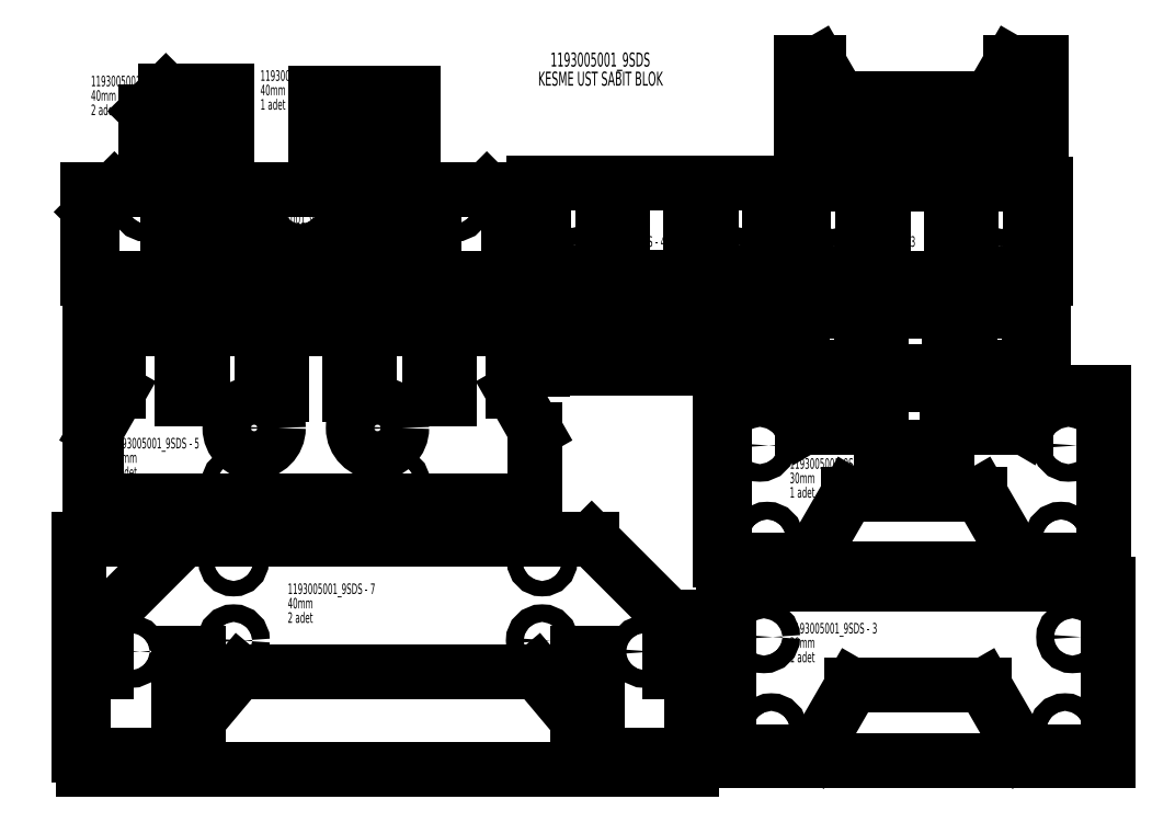
<metadata>
{"format":"dxf","ext":"dxf","renderer":"ezdxf+matplotlib","layout":"modelspace","background":"white","min_lineweight":24,"dpi":150}
</metadata>
<code>
0
SECTION
2
ENTITIES
0
INSERT
8
0
2
SW_NOTE_0
10
479.9
20
1309
30
0
0
CIRCLE
8
0
10
1130
20
551
30
0
40
17.5
0
CIRCLE
8
0
10
430.1
20
551
30
0
40
17.5
0
LINE
8
0
10
1470
20
111
30
0
11
1470
21
301
31
0
0
LINE
8
0
10
1255
20
111
30
0
11
1470
21
111
31
0
0
LINE
8
0
10
1255
20
343
30
0
11
1255
21
111
31
0
0
LINE
8
0
10
1210
20
343
30
0
11
1255
21
343
31
0
0
LINE
8
0
10
1210
20
191
30
0
11
1210
21
343
31
0
0
LINE
8
0
10
1118
20
301
30
0
11
1210
21
191
31
0
0
LINE
8
0
10
442.4
20
301
30
0
11
1118
21
301
31
0
0
LINE
8
0
10
350.1
20
191
30
0
11
442.4
21
301
31
0
0
LINE
8
0
10
350.1
20
343
30
0
11
350.1
21
191
31
0
0
LINE
8
0
10
305.1
20
343
30
0
11
350.1
21
343
31
0
0
LINE
8
0
10
305.1
20
111
30
0
11
305.1
21
343
31
0
0
LINE
8
0
10
90.08
20
111
30
0
11
305.1
21
111
31
0
0
LINE
8
0
10
90.08
20
301
30
0
11
90.08
21
111
31
0
0
LINE
8
0
10
90.08
20
301
30
0
11
140.1
21
301
31
0
0
LINE
8
0
10
140.1
20
301
30
0
11
140.1
21
423.5
31
0
0
LINE
8
0
10
317.6
20
601
30
0
11
140.1
21
423.5
31
0
0
LINE
8
0
10
1243
20
601
30
0
11
317.6
21
601
31
0
0
LINE
8
0
10
1420
20
423.5
30
0
11
1243
21
601
31
0
0
LINE
8
0
10
1420
20
423.5
30
0
11
1420
21
301
31
0
0
LINE
8
0
10
1420
20
301
30
0
11
1470
21
301
31
0
0
CIRCLE
8
0
10
430.1
20
371
30
0
40
20
0
CIRCLE
8
0
10
1130
20
371
30
0
40
20
0
CIRCLE
8
0
10
1363
20
346
30
0
40
20
0
CIRCLE
8
0
10
197.6
20
346
30
0
40
20
0
DIMENSION
8
0
280
     0
2
_D
10
1470
20
78.99
30
0
11
755.3
21
78.99
31
0
70
   160
1
<>
71
     2
42
-1
73
     0
74
     0
75
     0
3
SLDDIMSTYLE0
13
90.08
23
111
33
0
14
1470
24
111
34
0
50
0
0
DIMENSION
8
0
280
     0
2
_D_1
10
80.08
20
601
30
0
11
80.08
21
380
31
0
70
   160
1
<>
71
     2
42
-1
73
     0
74
     0
75
     0
3
SLDDIMSTYLE0
13
90.08
23
111
33
0
14
317.6
24
601
34
0
50
90
0
CIRCLE
8
0
10
932
20
1359
30
0
40
20
0
CIRCLE
8
0
10
582
20
1359
30
0
40
20
0
CIRCLE
8
0
10
232
20
1359
30
0
40
20
0
LINE
8
0
10
884
20
1194
30
0
11
1055
21
1194
31
0
0
LINE
8
0
10
884
20
1279
30
0
11
884
21
1194
31
0
0
LINE
8
0
10
818
20
1279
30
0
11
884
21
1279
31
0
0
LINE
8
0
10
818
20
1194
30
0
11
818
21
1279
31
0
0
LINE
8
0
10
744.3
20
1194
30
0
11
818
21
1194
31
0
0
LINE
8
0
10
744.3
20
1279
30
0
11
744.3
21
1194
31
0
0
LINE
8
0
10
699.3
20
1279
30
0
11
744.3
21
1279
31
0
0
LINE
8
0
10
699.3
20
1194
30
0
11
699.3
21
1279
31
0
0
LINE
8
0
10
605
20
1194
30
0
11
605
21
1244
31
0
0
LINE
8
0
10
605
20
1244
30
0
11
559
21
1244
31
0
0
LINE
8
0
10
559
20
1244
30
0
11
559
21
1194
31
0
0
LINE
8
0
10
464.8
20
1194
30
0
11
559
21
1194
31
0
0
LINE
8
0
10
464.8
20
1279
30
0
11
464.8
21
1194
31
0
0
LINE
8
0
10
418.8
20
1279
30
0
11
464.8
21
1279
31
0
0
LINE
8
0
10
418.8
20
1194
30
0
11
418.8
21
1279
31
0
0
LINE
8
0
10
346
20
1194
30
0
11
418.8
21
1194
31
0
0
LINE
8
0
10
346
20
1279
30
0
11
346
21
1194
31
0
0
LINE
8
0
10
280
20
1279
30
0
11
346
21
1279
31
0
0
LINE
8
0
10
280
20
1194
30
0
11
280
21
1279
31
0
0
LINE
8
0
10
109.5
20
1194
30
0
11
280
21
1194
31
0
0
LINE
8
0
10
109.5
20
1344
30
0
11
109.5
21
1194
31
0
0
LINE
8
0
10
159.5
20
1394
30
0
11
109.5
21
1344
31
0
0
LINE
8
0
10
1005
20
1394
30
0
11
159.5
21
1394
31
0
0
LINE
8
0
10
1055
20
1344
30
0
11
1005
21
1394
31
0
0
LINE
8
0
10
1055
20
1194
30
0
11
1055
21
1344
31
0
0
LINE
8
0
10
605
20
1194
30
0
11
699.3
21
1194
31
0
0
DIMENSION
8
0
280
     0
2
_D_2
10
99.55
20
1194
30
0
11
99.55
21
1266
31
0
70
   160
1
<>
71
     2
42
-1
73
     0
74
     0
75
     0
3
SLDDIMSTYLE0
13
159.5
23
1394
33
0
14
109.5
24
1194
34
0
50
90
0
DIMENSION
8
0
280
     0
2
_D_3
10
1055
20
1164
30
0
11
586.1
21
1164
31
0
70
   160
1
<>
71
     2
42
-1
73
     0
74
     0
75
     0
3
SLDDIMSTYLE0
13
109.5
23
1194
33
0
14
1055
24
1194
34
0
0
CIRCLE
8
0
10
796.5
20
728.5
30
0
40
17.5
0
CIRCLE
8
0
10
436.5
20
728.5
30
0
40
17.5
0
LINE
8
0
10
874
20
1078
30
0
11
739
21
1078
31
0
0
LINE
8
0
10
874
20
918.5
30
0
11
874
21
1078
31
0
0
LINE
8
0
10
919
20
918.5
30
0
11
874
21
918.5
31
0
0
LINE
8
0
10
919
20
1078
30
0
11
919
21
918.5
31
0
0
LINE
8
0
10
1064
20
1078
30
0
11
919
21
1078
31
0
0
LINE
8
0
10
1064
20
936
30
0
11
1064
21
1078
31
0
0
LINE
8
0
10
1114
20
848.5
30
0
11
1064
21
936
31
0
0
LINE
8
0
10
1114
20
688.5
30
0
11
1114
21
848.5
31
0
0
LINE
8
0
10
119
20
688.5
30
0
11
1114
21
688.5
31
0
0
LINE
8
0
10
119
20
848.5
30
0
11
119
21
688.5
31
0
0
LINE
8
0
10
169
20
936
30
0
11
119
21
848.5
31
0
0
LINE
8
0
10
169
20
1078
30
0
11
169
21
936
31
0
0
LINE
8
0
10
314
20
1078
30
0
11
169
21
1078
31
0
0
LINE
8
0
10
314
20
918.5
30
0
11
314
21
1078
31
0
0
LINE
8
0
10
359
20
918.5
30
0
11
314
21
918.5
31
0
0
LINE
8
0
10
359
20
1078
30
0
11
359
21
918.5
31
0
0
LINE
8
0
10
494
20
1078
30
0
11
359
21
1078
31
0
0
LINE
8
0
10
494
20
928.5
30
0
11
494
21
1078
31
0
0
LINE
8
0
10
539
20
928.5
30
0
11
494
21
928.5
31
0
0
LINE
8
0
10
539
20
1078
30
0
11
539
21
928.5
31
0
0
LINE
8
0
10
694
20
1078
30
0
11
539
21
1078
31
0
0
LINE
8
0
10
694
20
928.5
30
0
11
694
21
1078
31
0
0
LINE
8
0
10
739
20
928.5
30
0
11
694
21
928.5
31
0
0
LINE
8
0
10
739
20
1078
30
0
11
739
21
928.5
31
0
0
CIRCLE
8
0
10
756.5
20
853.5
30
0
40
55
0
CIRCLE
8
0
10
476.5
20
853.5
30
0
40
55
0
DIMENSION
8
0
280
     0
2
_D_4
10
104
20
688.5
30
0
11
104
21
859.5
31
0
70
   160
1
<>
71
     2
42
-1
73
     0
74
     0
75
     0
3
SLDDIMSTYLE0
13
169
23
1078
33
0
14
119
24
688.5
34
0
50
90
0
DIMENSION
8
0
280
     0
2
_D_5
10
1114
20
656.5
30
0
11
606.2
21
656.5
31
0
70
   160
1
<>
71
     2
42
-1
73
     0
74
     0
75
     0
3
SLDDIMSTYLE0
13
119
23
688.5
33
0
14
1114
24
688.5
34
0
50
0
0
INSERT
8
0
2
SW_NOTE_0_1
10
553
20
469.9
30
0
0
INSERT
8
0
2
SW_NOTE_0_2
10
153.7
20
800.2
30
0
0
INSERT
8
0
2
SW_NOTE_0_3
10
1692
20
380.3
30
0
0
INSERT
8
0
2
SW_NOTE_0_4
10
1692
20
754
30
0
0
INSERT
8
0
2
SW_NOTE_0_5
10
1211
20
1258
30
0
0
INSERT
8
0
2
SW_NOTE_0_6
10
1767
20
1258
30
0
0
INSERT
8
0
2
SW_NOTE_0_7
10
1723
20
1059
30
0
0
INSERT
8
0
2
SW_NOTE_0_8
10
1779
20
1561
30
0
0
INSERT
8
0
2
SW_NOTE_0_9
10
1232
20
1084
30
0
0
INSERT
8
0
2
SW_NOTE_0_10
10
106.4
20
1622
30
0
0
INSERT
8
0
2
SW_NOTE_0_11
10
490.7
20
1634
30
0
0
INSERT
8
0
2
SW_NOTE_0_12
10
1075
20
1664
30
0
0
CIRCLE
8
0
10
2333
20
379.2
30
0
40
20
0
LINE
8
0
10
1553
20
499.2
30
0
11
1553
21
119.2
31
0
0
LINE
8
0
10
2413
20
499.2
30
0
11
1553
21
499.2
31
0
0
LINE
8
0
10
2413
20
119.2
30
0
11
2413
21
499.2
31
0
0
LINE
8
0
10
2220
20
119.2
30
0
11
2413
21
119.2
31
0
0
LINE
8
0
10
2133
20
269.2
30
0
11
2220
21
119.2
31
0
0
LINE
8
0
10
1833
20
269.2
30
0
11
2133
21
269.2
31
0
0
LINE
8
0
10
1747
20
119.2
30
0
11
1833
21
269.2
31
0
0
LINE
8
0
10
1553
20
119.2
30
0
11
1747
21
119.2
31
0
0
CIRCLE
8
0
10
1633
20
379.2
30
0
40
20
0
CIRCLE
8
0
10
1650
20
169.2
30
0
40
20
0
CIRCLE
8
0
10
2317
20
169.2
30
0
40
20
0
DIMENSION
8
0
280
     0
2
_D_6
10
1543
20
119.2
30
0
11
1543
21
317.6
31
0
70
   160
1
<>
71
     2
42
-1
73
     0
74
     0
75
     0
3
SLDDIMSTYLE0
13
1553
23
499.2
33
0
14
1553
24
119.2
34
0
50
90
0
DIMENSION
8
0
280
     0
2
_D_7
10
1553
20
99.16
30
0
11
1971
21
99.16
31
0
70
   160
1
<>
71
     2
42
-1
73
     0
74
     0
75
     0
3
SLDDIMSTYLE0
13
2413
23
119.2
33
0
14
1553
24
119.2
34
0
50
0
0
CIRCLE
8
0
10
2324
20
813.7
30
0
40
20
0
CIRCLE
8
0
10
1624
20
813.7
30
0
40
20
0
CIRCLE
8
0
10
2307
20
603.7
30
0
40
20
0
LINE
8
0
10
2404
20
933.7
30
0
11
2274
21
933.7
31
0
0
LINE
8
0
10
2404
20
553.7
30
0
11
2404
21
933.7
31
0
0
LINE
8
0
10
2211
20
553.7
30
0
11
2404
21
553.7
31
0
0
LINE
8
0
10
2124
20
703.7
30
0
11
2211
21
553.7
31
0
0
LINE
8
0
10
1824
20
703.7
30
0
11
2124
21
703.7
31
0
0
LINE
8
0
10
1738
20
553.7
30
0
11
1824
21
703.7
31
0
0
LINE
8
0
10
1544
20
553.7
30
0
11
1738
21
553.7
31
0
0
LINE
8
0
10
1544
20
933.7
30
0
11
1544
21
553.7
31
0
0
LINE
8
0
10
1674
20
933.7
30
0
11
1544
21
933.7
31
0
0
LINE
8
0
10
1721
20
853.7
30
0
11
1674
21
933.7
31
0
0
LINE
8
0
10
1721
20
853.7
30
0
11
1899
21
853.7
31
0
0
LINE
8
0
10
1899
20
808.7
30
0
11
1899
21
853.7
31
0
0
LINE
8
0
10
2049
20
808.7
30
0
11
1899
21
808.7
31
0
0
LINE
8
0
10
2049
20
808.7
30
0
11
2049
21
853.7
31
0
0
LINE
8
0
10
2049
20
853.7
30
0
11
2227
21
853.7
31
0
0
LINE
8
0
10
2274
20
933.7
30
0
11
2227
21
853.7
31
0
0
CIRCLE
8
0
10
1641
20
603.7
30
0
40
20
0
DIMENSION
8
0
280
     0
2
_D_8
10
1534
20
553.7
30
0
11
1534
21
736.6
31
0
70
   160
1
<>
71
     2
42
-1
73
     0
74
     0
75
     0
3
SLDDIMSTYLE0
13
1544
23
933.7
33
0
14
1544
24
553.7
34
0
50
90
0
DIMENSION
8
0
280
     0
2
_D_9
10
2404
20
533.7
30
0
11
1967
21
533.7
31
0
70
   160
1
<>
71
     2
42
-1
73
     0
74
     0
75
     0
3
SLDDIMSTYLE0
13
1544
23
553.7
33
0
14
2404
24
553.7
34
0
0
CIRCLE
8
0
10
1198
20
1350
30
0
40
20
0
CIRCLE
8
0
10
1582
20
1350
30
0
40
20
0
LINE
8
0
10
1133
20
1410
30
0
11
1133
21
1205
31
0
0
LINE
8
0
10
1267
20
1410
30
0
11
1133
21
1410
31
0
0
LINE
8
0
10
1267
20
1295
30
0
11
1267
21
1410
31
0
0
LINE
8
0
10
1313
20
1295
30
0
11
1267
21
1295
31
0
0
LINE
8
0
10
1313
20
1410
30
0
11
1313
21
1295
31
0
0
LINE
8
0
10
1467
20
1410
30
0
11
1313
21
1410
31
0
0
LINE
8
0
10
1467
20
1295
30
0
11
1467
21
1410
31
0
0
LINE
8
0
10
1513
20
1295
30
0
11
1467
21
1295
31
0
0
LINE
8
0
10
1513
20
1410
30
0
11
1513
21
1295
31
0
0
LINE
8
0
10
1647
20
1410
30
0
11
1513
21
1410
31
0
0
LINE
8
0
10
1647
20
1205
30
0
11
1647
21
1410
31
0
0
LINE
8
0
10
1637
20
1205
30
0
11
1647
21
1205
31
0
0
LINE
8
0
10
1637
20
1195
30
0
11
1637
21
1205
31
0
0
LINE
8
0
10
1637
20
1195
30
0
11
1143
21
1195
31
0
0
LINE
8
0
10
1143
20
1205
30
0
11
1143
21
1195
31
0
0
LINE
8
0
10
1133
20
1205
30
0
11
1143
21
1205
31
0
0
DIMENSION
8
0
280
     0
2
_D_10
10
1112
20
1195
30
0
11
1112
21
1310
31
0
70
   160
1
<>
71
     2
42
-1
73
     0
74
     0
75
     0
3
SLDDIMSTYLE0
13
1313
23
1410
33
0
14
1143
24
1195
34
0
50
90
0
DIMENSION
8
0
280
     0
2
_D_11
10
1647
20
1164
30
0
11
1394
21
1164
31
0
70
   160
1
<>
71
     2
42
-1
73
     0
74
     0
75
     0
3
SLDDIMSTYLE0
13
1133
23
1205
33
0
14
1647
24
1205
34
0
0
CIRCLE
8
0
10
1789
20
1347
30
0
40
20
0
CIRCLE
8
0
10
2173
20
1347
30
0
40
20
0
LINE
8
0
10
1724
20
1407
30
0
11
1724
21
1203
31
0
0
LINE
8
0
10
1858
20
1407
30
0
11
1724
21
1407
31
0
0
LINE
8
0
10
1858
20
1292
30
0
11
1858
21
1407
31
0
0
LINE
8
0
10
1904
20
1292
30
0
11
1858
21
1292
31
0
0
LINE
8
0
10
1904
20
1407
30
0
11
1904
21
1292
31
0
0
LINE
8
0
10
2058
20
1407
30
0
11
1904
21
1407
31
0
0
LINE
8
0
10
2058
20
1292
30
0
11
2058
21
1407
31
0
0
LINE
8
0
10
2104
20
1292
30
0
11
2058
21
1292
31
0
0
LINE
8
0
10
2104
20
1407
30
0
11
2104
21
1292
31
0
0
LINE
8
0
10
2238
20
1407
30
0
11
2104
21
1407
31
0
0
LINE
8
0
10
2238
20
1203
30
0
11
2238
21
1407
31
0
0
LINE
8
0
10
2208
20
1203
30
0
11
2238
21
1203
31
0
0
LINE
8
0
10
2208
20
1193
30
0
11
2208
21
1203
31
0
0
LINE
8
0
10
2208
20
1193
30
0
11
1754
21
1193
31
0
0
LINE
8
0
10
1754
20
1203
30
0
11
1754
21
1193
31
0
0
LINE
8
0
10
1724
20
1203
30
0
11
1754
21
1203
31
0
0
DIMENSION
8
0
280
     0
2
_D_12
10
2238
20
1158
30
0
11
1987
21
1158
31
0
70
   160
1
<>
71
     2
42
-1
73
     0
74
     0
75
     0
3
SLDDIMSTYLE0
13
1724
23
1203
33
0
14
2238
24
1203
34
0
0
DIMENSION
8
0
280
     0
2
_D_13
10
2272
20
1407
30
0
11
2272
21
1297
31
0
70
   160
1
<>
71
     2
42
-1
73
     0
74
     0
75
     0
3
SLDDIMSTYLE0
13
2208
23
1193
33
0
14
2238
24
1407
34
0
50
90
0
LINE
8
0
10
2204
20
981.1
30
0
11
1750
21
981.1
31
0
0
LINE
8
0
10
2204
20
991.1
30
0
11
2234
21
991.1
31
0
0
LINE
8
0
10
2204
20
981.1
30
0
11
2204
21
991.1
31
0
0
LINE
8
0
10
1750
20
991.1
30
0
11
1750
21
981.1
31
0
0
LINE
8
0
10
1720
20
991.1
30
0
11
1750
21
991.1
31
0
0
LINE
8
0
10
1720
20
1117
30
0
11
1720
21
991.1
31
0
0
LINE
8
0
10
1854
20
1117
30
0
11
1720
21
1117
31
0
0
LINE
8
0
10
1854
20
1042
30
0
11
1854
21
1117
31
0
0
LINE
8
0
10
1900
20
1042
30
0
11
1854
21
1042
31
0
0
LINE
8
0
10
1900
20
1117
30
0
11
1900
21
1042
31
0
0
LINE
8
0
10
2054
20
1117
30
0
11
1900
21
1117
31
0
0
LINE
8
0
10
2054
20
1042
30
0
11
2054
21
1117
31
0
0
LINE
8
0
10
2100
20
1042
30
0
11
2054
21
1042
31
0
0
LINE
8
0
10
2100
20
1117
30
0
11
2100
21
1042
31
0
0
LINE
8
0
10
2234
20
1117
30
0
11
2100
21
1117
31
0
0
LINE
8
0
10
2234
20
991.1
30
0
11
2234
21
1117
31
0
0
DIMENSION
8
0
280
     0
2
_D_14
10
2267
20
1117
30
0
11
2267
21
1056
31
0
70
   160
1
<>
71
     2
42
-1
73
     0
74
     0
75
     0
3
SLDDIMSTYLE0
13
2234
23
991.1
33
0
14
2234
24
1117
34
0
50
90
0
DIMENSION
8
0
280
     0
2
_D_15
10
2234
20
952.2
30
0
11
1982
21
952.2
31
0
70
   160
1
<>
71
     2
42
-1
73
     0
74
     0
75
     0
3
SLDDIMSTYLE0
13
1720
23
991.1
33
0
14
2234
24
991.1
34
0
50
0
0
ARC
8
0
10
1836
20
1657
30
0
40
55
50
210
51
270
0
LINE
8
0
10
1836
20
1602
30
0
11
2116
21
1602
31
0
0
ARC
8
0
10
2116
20
1657
30
0
40
55
50
270
51
330
0
LINE
8
0
10
2163
20
1629
30
0
11
2193
21
1682
31
0
0
LINE
8
0
10
1758
20
1682
30
0
11
1788
21
1629
31
0
0
LINE
8
0
10
2233
20
1682
30
0
11
2193
21
1682
31
0
0
LINE
8
0
10
2233
20
1492
30
0
11
2233
21
1682
31
0
0
LINE
8
0
10
1718
20
1492
30
0
11
2233
21
1492
31
0
0
LINE
8
0
10
1718
20
1682
30
0
11
1718
21
1492
31
0
0
LINE
8
0
10
1758
20
1682
30
0
11
1718
21
1682
31
0
0
DIMENSION
8
0
280
     0
2
_D_16
10
2233
20
1460
30
0
11
1976
21
1460
31
0
70
   160
1
<>
71
     2
42
-1
73
     0
74
     0
75
     0
3
SLDDIMSTYLE0
13
1718
23
1492
33
0
14
2233
24
1492
34
0
0
DIMENSION
8
0
280
     0
2
_D_17
10
2262
20
1682
30
0
11
2262
21
1601
31
0
70
   160
1
<>
71
     2
42
-1
73
     0
74
     0
75
     0
3
SLDDIMSTYLE0
13
2233
23
1492
33
0
14
2233
24
1682
34
0
50
90
0
LINE
8
0
10
1132
20
1020
30
0
11
1646
21
1020
31
0
0
LINE
8
0
10
1646
20
1020
30
0
11
1646
21
1120
31
0
0
LINE
8
0
10
1646
20
1120
30
0
11
1132
21
1120
31
0
0
LINE
8
0
10
1132
20
1120
30
0
11
1132
21
1020
31
0
0
DIMENSION
8
0
280
     0
2
_D_18
10
1646
20
988.5
30
0
11
1384
21
988.5
31
0
70
   160
1
<>
71
     2
42
-1
73
     0
74
     0
75
     0
3
SLDDIMSTYLE0
13
1132
23
1020
33
0
14
1646
24
1020
34
0
0
DIMENSION
8
0
280
     0
2
_D_19
10
1122
20
1020
30
0
11
1122
21
1071
31
0
70
   160
1
<>
71
     2
42
-1
73
     0
74
     0
75
     0
3
SLDDIMSTYLE0
13
1132
23
1120
33
0
14
1132
24
1020
34
0
50
90
0
LINE
8
0
10
276.4
20
1617
30
0
11
231.4
21
1572
31
0
0
LINE
8
0
10
381.4
20
1512
30
0
11
381.4
21
1617
31
0
0
LINE
8
0
10
276.4
20
1617
30
0
11
381.4
21
1617
31
0
0
LINE
8
0
10
231.4
20
1512
30
0
11
231.4
21
1572
31
0
0
LINE
8
0
10
381.4
20
1512
30
0
11
231.4
21
1512
31
0
0
DIMENSION
8
0
280
     0
2
_D_20
10
412.7
20
1617
30
0
11
412.7
21
1563
31
0
70
   160
1
<>
71
     2
42
-1
73
     0
74
     0
75
     0
3
SLDDIMSTYLE0
13
381.4
23
1512
33
0
14
381.4
24
1617
34
0
50
90
0
DIMENSION
8
0
280
     0
2
_D_21
10
231.4
20
1479
30
0
11
308.1
21
1479
31
0
70
   160
1
<>
71
     2
42
-1
73
     0
74
     0
75
     0
3
SLDDIMSTYLE0
13
381.4
23
1512
33
0
14
231.4
24
1512
34
0
50
0
0
LINE
8
0
10
615.6
20
1613
30
0
11
615.6
21
1508
31
0
0
LINE
8
0
10
805.6
20
1613
30
0
11
615.6
21
1613
31
0
0
LINE
8
0
10
805.6
20
1508
30
0
11
805.6
21
1613
31
0
0
LINE
8
0
10
615.6
20
1508
30
0
11
805.6
21
1508
31
0
0
DIMENSION
8
0
280
     0
2
_D_22
10
835.9
20
1613
30
0
11
835.9
21
1554
31
0
70
   160
1
<>
71
     2
42
-1
73
     0
74
     0
75
     0
3
SLDDIMSTYLE0
13
805.6
23
1508
33
0
14
805.6
24
1613
34
0
50
90
0
DIMENSION
8
0
280
     0
2
_D_23
10
805.6
20
1478
30
0
11
727.1
21
1478
31
0
70
   160
1
<>
71
     2
42
-1
73
     0
74
     0
75
     0
3
SLDDIMSTYLE0
13
615.6
23
1508
33
0
14
805.6
24
1508
34
0
50
0
0
ENDSEC
0
EOF

</code>
